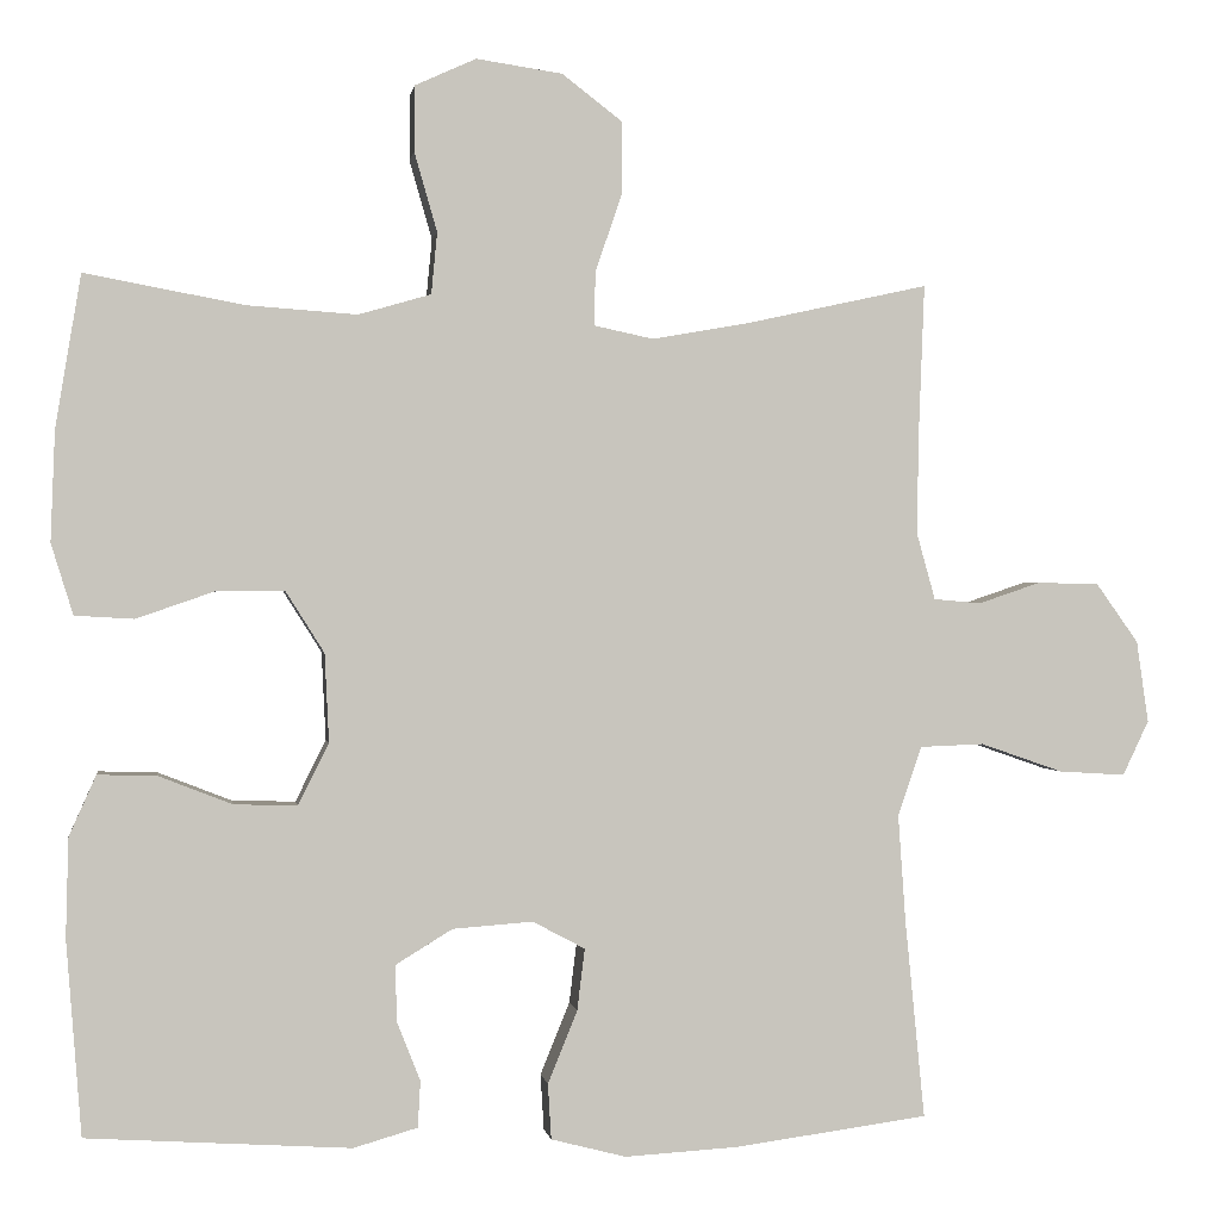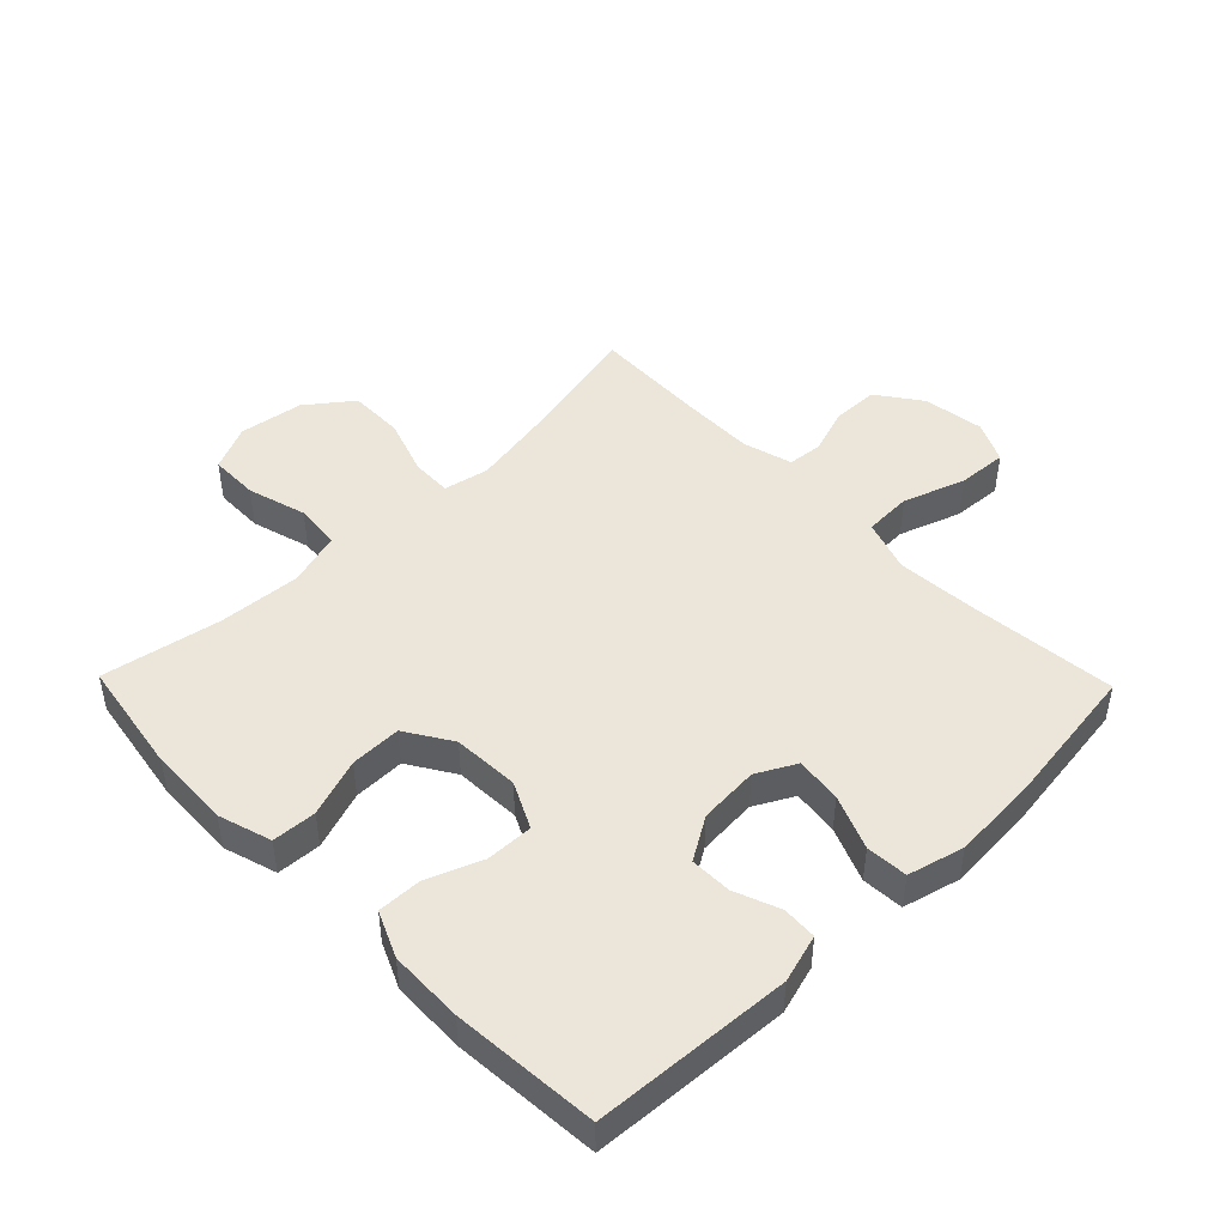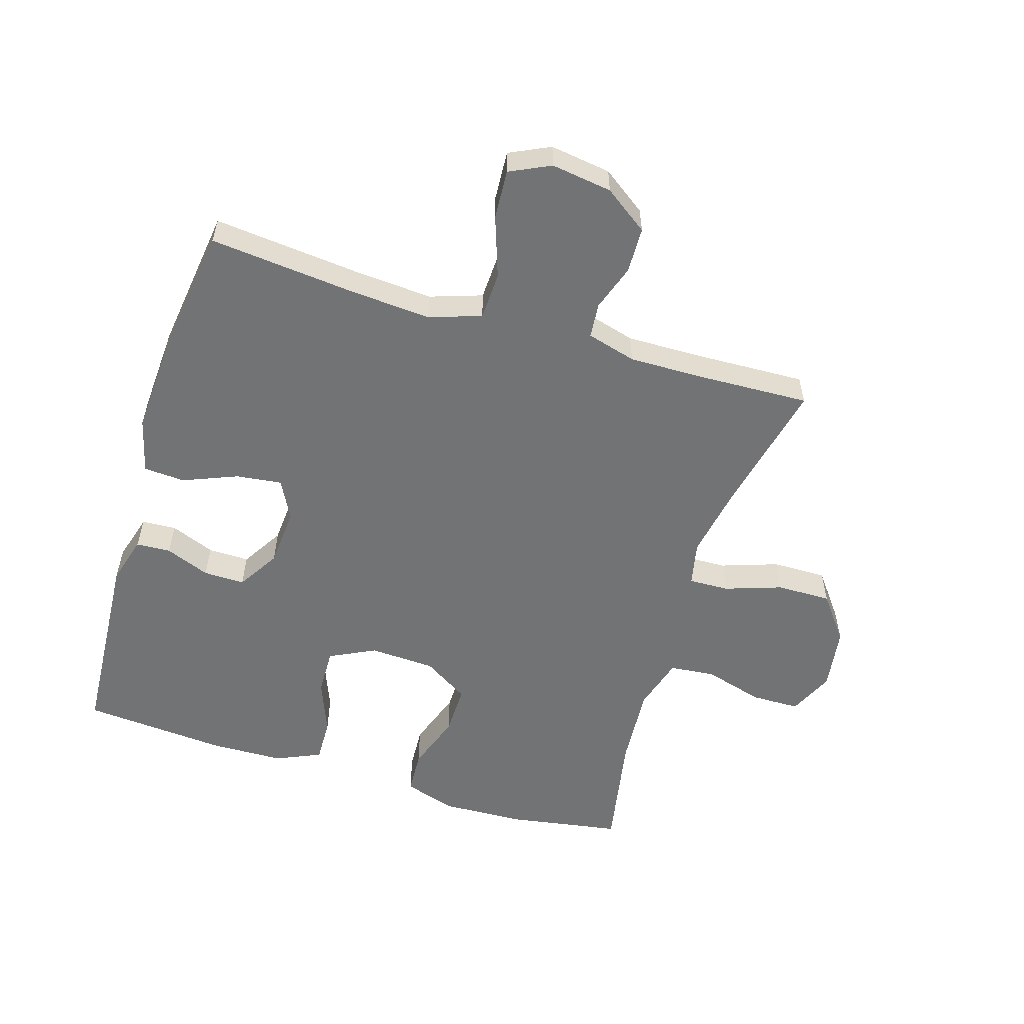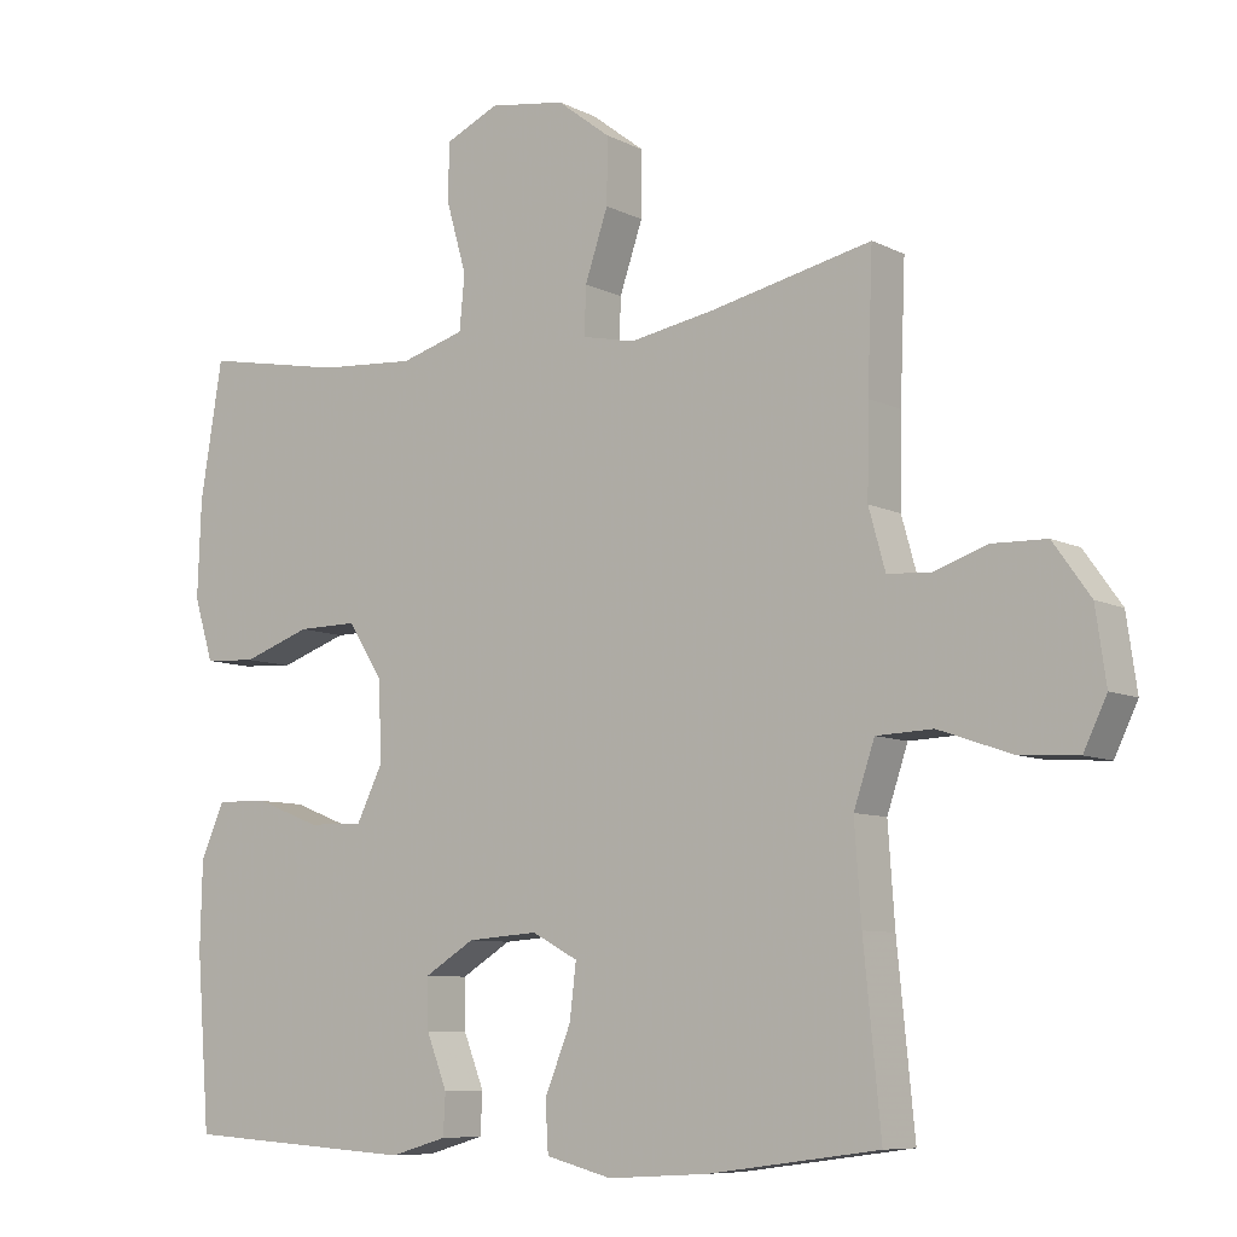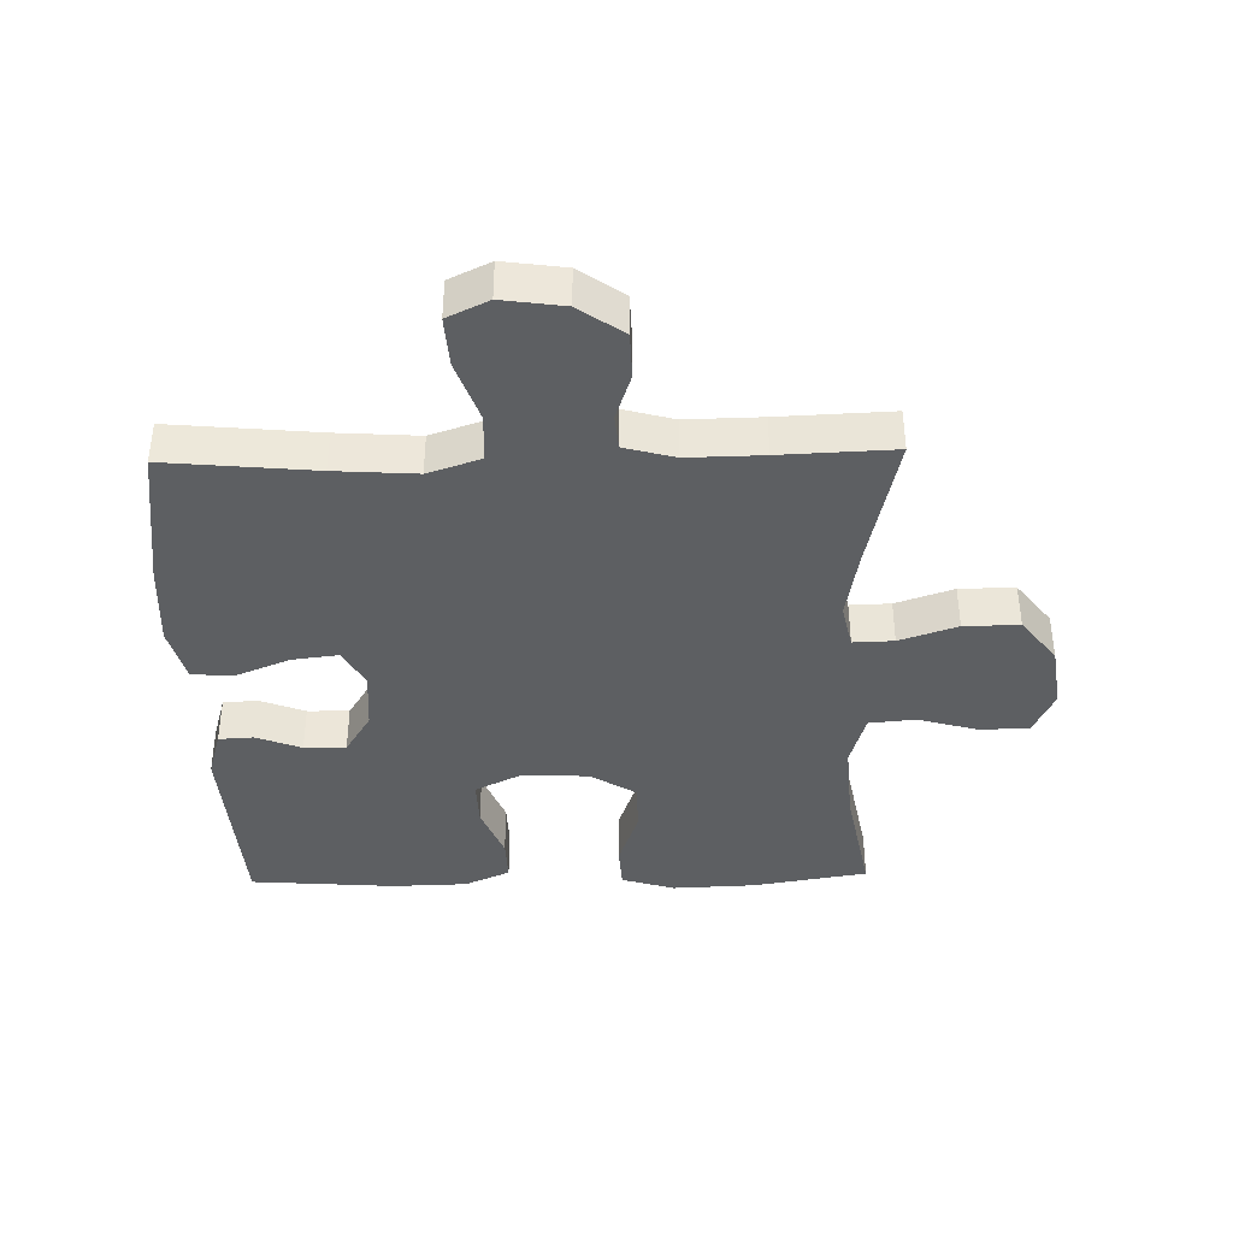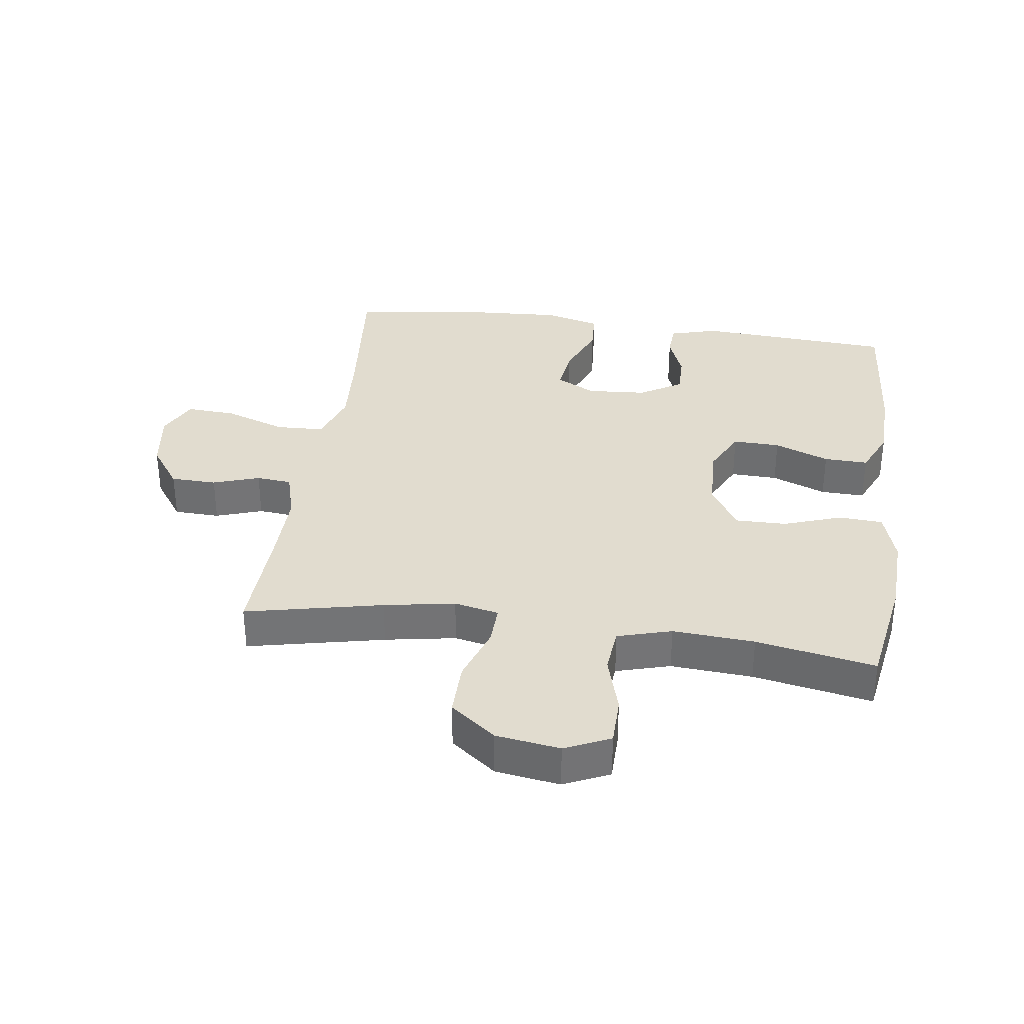
<metadata>
{"format":"obj","ext":"obj","renderer":"f3d","projection":"perspective","resolution":1024,"background":"white","views":[{"elev":0.2,"azim":171.5,"up":"+Z"},{"elev":46.7,"azim":135.8,"up":"+Y"},{"elev":-55.9,"azim":-107.1,"up":"+Y"},{"elev":-8.1,"azim":-143.5,"up":"+Z"},{"elev":-39.6,"azim":-88.6,"up":"+Y"},{"elev":34.2,"azim":8.0,"up":"+Y"}]}
</metadata>
<code>
v 0.5 0.07 0.5
v 0.53 0.07 0.318
v 0.535 0.07 0.188
v 0.509 0.07 0.104
v 0.439 0.07 0.1
v 0.347 0.07 0.132
v 0.266 0.07 0.133
v 0.22 0.07 0.06
v 0.215 0.07 -0.045
v 0.251 0.07 -0.118
v 0.326 0.07 -0.116
v 0.413 0.07 -0.082
v 0.483 0.07 -0.08
v 0.515 0.07 -0.152
v 0.518 0.07 -0.269
v 0.5 0.07 -0.5
v 0.187 0.07 -0.52
v 0.111 0.07 -0.498
v 0.108 0.07 -0.443
v 0.136 0.07 -0.372
v 0.137 0.07 -0.306
v 0.07 0.07 -0.265
v -0.025 0.07 -0.258
v -0.087 0.07 -0.291
v -0.078 0.07 -0.364
v -0.043 0.07 -0.45
v -0.047 0.07 -0.516
v -0.136 0.07 -0.539
v -0.271 0.07 -0.531
v -0.5 0.07 -0.5
v -0.477 0.07 -0.266
v -0.468 0.07 -0.138
v -0.496 0.07 -0.055
v -0.572 0.07 -0.052
v -0.67 0.07 -0.086
v -0.749 0.07 -0.091
v -0.78 0.07 -0.026
v -0.766 0.07 0.071
v -0.716 0.07 0.141
v -0.643 0.07 0.143
v -0.569 0.07 0.118
v -0.513 0.07 0.123
v -0.491 0.07 0.202
v -0.493 0.07 0.321
v -0.5 0.07 0.5
v -0.282 0.07 0.452
v -0.169 0.07 0.432
v -0.098 0.07 0.447
v -0.1 0.07 0.511
v -0.131 0.07 0.602
v -0.132 0.07 0.689
v -0.06 0.07 0.744
v 0.042 0.07 0.759
v 0.114 0.07 0.726
v 0.115 0.07 0.648
v 0.088 0.07 0.554
v 0.095 0.07 0.481
v 0.181 0.07 0.456
v 0.311 0.07 0.465
v 0.5 0 0.5
v 0.53 0 0.318
v 0.535 0 0.188
v 0.509 0 0.104
v 0.439 0 0.1
v 0.347 0 0.132
v 0.266 0 0.133
v 0.22 0 0.06
v 0.215 0 -0.045
v 0.251 0 -0.118
v 0.326 0 -0.116
v 0.413 0 -0.082
v 0.483 0 -0.08
v 0.515 0 -0.152
v 0.518 0 -0.269
v 0.5 0 -0.5
v 0.187 0 -0.52
v 0.111 0 -0.498
v 0.108 0 -0.443
v 0.136 0 -0.372
v 0.137 0 -0.306
v 0.07 0 -0.265
v -0.025 0 -0.258
v -0.087 0 -0.291
v -0.078 0 -0.364
v -0.043 0 -0.45
v -0.047 0 -0.516
v -0.136 0 -0.539
v -0.271 0 -0.531
v -0.5 0 -0.5
v -0.477 0 -0.266
v -0.468 0 -0.138
v -0.496 0 -0.055
v -0.572 0 -0.052
v -0.67 0 -0.086
v -0.749 0 -0.091
v -0.78 0 -0.026
v -0.766 0 0.071
v -0.716 0 0.141
v -0.643 0 0.143
v -0.569 0 0.118
v -0.513 0 0.123
v -0.491 0 0.202
v -0.493 0 0.321
v -0.5 0 0.5
v -0.282 0 0.452
v -0.169 0 0.432
v -0.098 0 0.447
v -0.1 0 0.511
v -0.131 0 0.602
v -0.132 0 0.689
v -0.06 0 0.744
v 0.042 0 0.759
v 0.114 0 0.726
v 0.115 0 0.648
v 0.088 0 0.554
v 0.095 0 0.481
v 0.181 0 0.456
v 0.311 0 0.465
f 54 55 56
f 53 54 56
f 52 53 56
f 51 52 56
f 50 51 56
f 49 50 56
f 48 49 56 57
f 47 48 57 58
f 44 45 46
f 43 44 46 47
f 42 43 47 58
f 39 40 41
f 38 39 41
f 37 38 41
f 36 37 41
f 35 36 41
f 34 35 41
f 33 34 41 42
f 42 58 59
f 33 42 59
f 32 33 59
f 29 30 31
f 28 29 31
f 27 28 31
f 26 27 31
f 25 26 31
f 24 25 31 32
f 18 19 20
f 17 18 20
f 16 17 20
f 15 16 20
f 14 15 20
f 13 14 20
f 12 13 20
f 11 12 20
f 10 11 20 21
f 9 10 21 22
f 4 5 6
f 3 4 6
f 2 3 6
f 1 2 6
f 59 1 6
f 59 6 7
f 59 7 8
f 32 59 8
f 24 32 8
f 23 24 8
f 8 9 22 23
f 115 114 113
f 115 113 112
f 115 112 111
f 115 111 110
f 115 110 109
f 115 109 108
f 116 115 108 107
f 117 116 107 106
f 105 104 103
f 106 105 103 102
f 117 106 102 101
f 100 99 98
f 100 98 97
f 100 97 96
f 100 96 95
f 100 95 94
f 100 94 93
f 101 100 93 92
f 118 117 101
f 118 101 92
f 118 92 91
f 90 89 88
f 90 88 87
f 90 87 86
f 90 86 85
f 90 85 84
f 91 90 84 83
f 79 78 77
f 79 77 76
f 79 76 75
f 79 75 74
f 79 74 73
f 79 73 72
f 79 72 71
f 79 71 70
f 80 79 70 69
f 81 80 69 68
f 65 64 63
f 65 63 62
f 65 62 61
f 65 61 60
f 65 60 118
f 66 65 118
f 67 66 118
f 67 118 91
f 67 91 83
f 67 83 82
f 82 81 68 67
f 1 60 61 2
f 2 61 62 3
f 3 62 63 4
f 4 63 64 5
f 5 64 65 6
f 6 65 66 7
f 7 66 67 8
f 8 67 68 9
f 9 68 69 10
f 10 69 70 11
f 11 70 71 12
f 12 71 72 13
f 13 72 73 14
f 14 73 74 15
f 15 74 75 16
f 16 75 76 17
f 17 76 77 18
f 18 77 78 19
f 19 78 79 20
f 20 79 80 21
f 21 80 81 22
f 22 81 82 23
f 23 82 83 24
f 24 83 84 25
f 25 84 85 26
f 26 85 86 27
f 27 86 87 28
f 28 87 88 29
f 29 88 89 30
f 30 89 90 31
f 31 90 91 32
f 32 91 92 33
f 33 92 93 34
f 34 93 94 35
f 35 94 95 36
f 36 95 96 37
f 37 96 97 38
f 38 97 98 39
f 39 98 99 40
f 40 99 100 41
f 41 100 101 42
f 42 101 102 43
f 43 102 103 44
f 44 103 104 45
f 45 104 105 46
f 46 105 106 47
f 47 106 107 48
f 48 107 108 49
f 49 108 109 50
f 50 109 110 51
f 51 110 111 52
f 52 111 112 53
f 53 112 113 54
f 54 113 114 55
f 55 114 115 56
f 56 115 116 57
f 57 116 117 58
f 58 117 118 59
f 59 118 60 1

</code>
